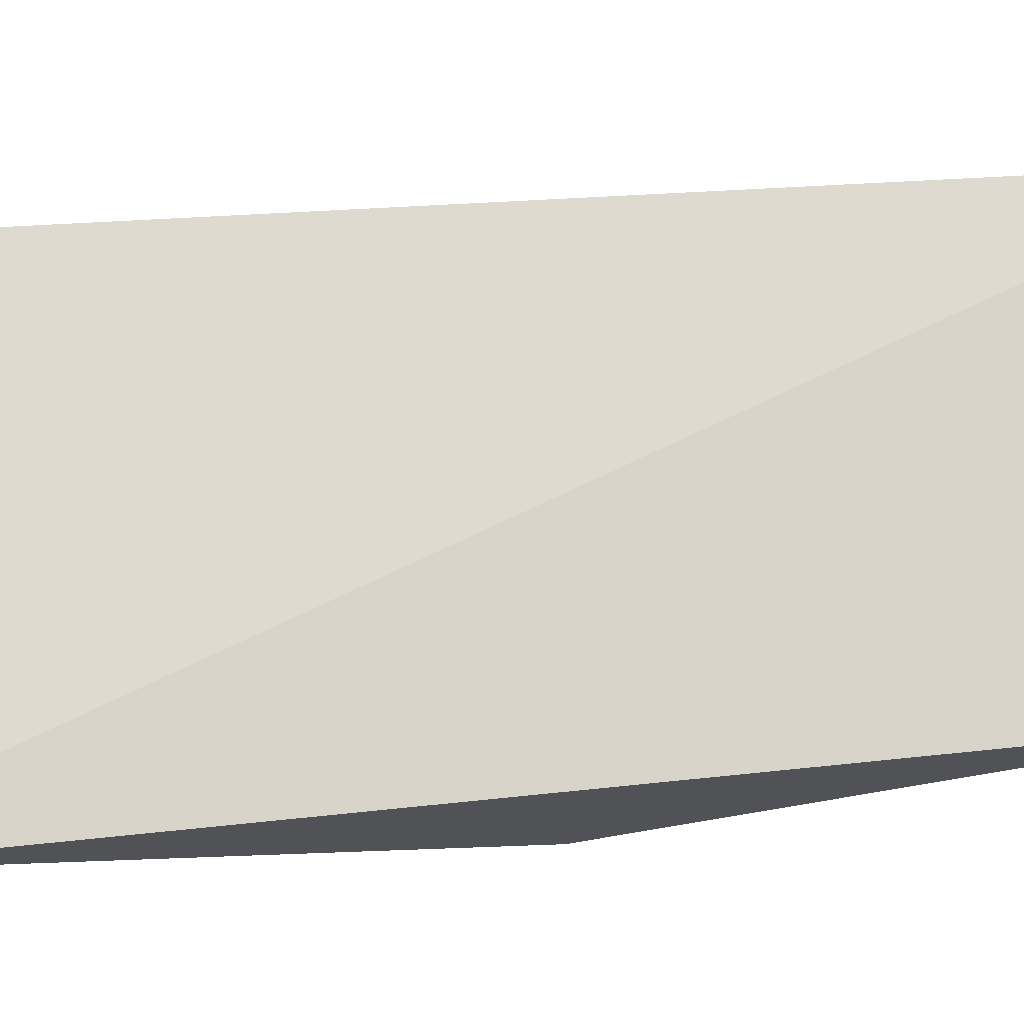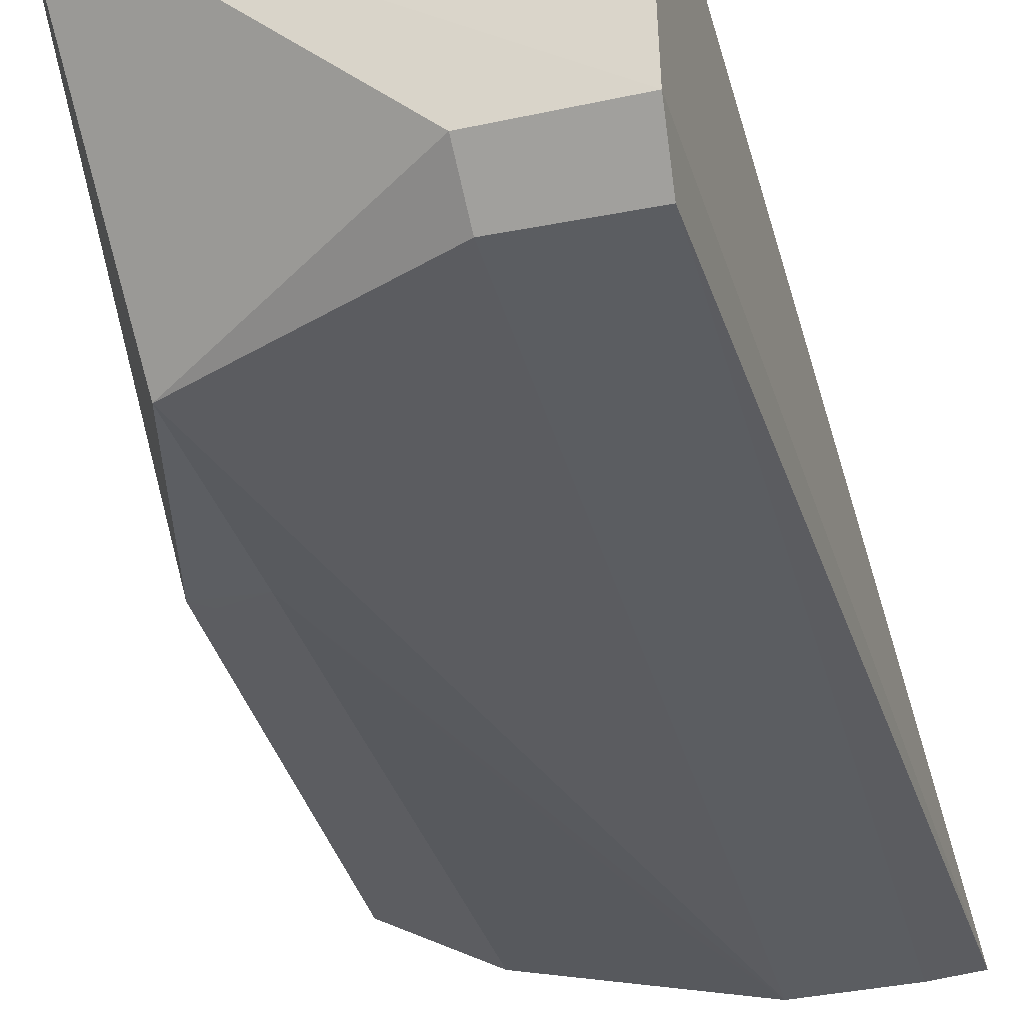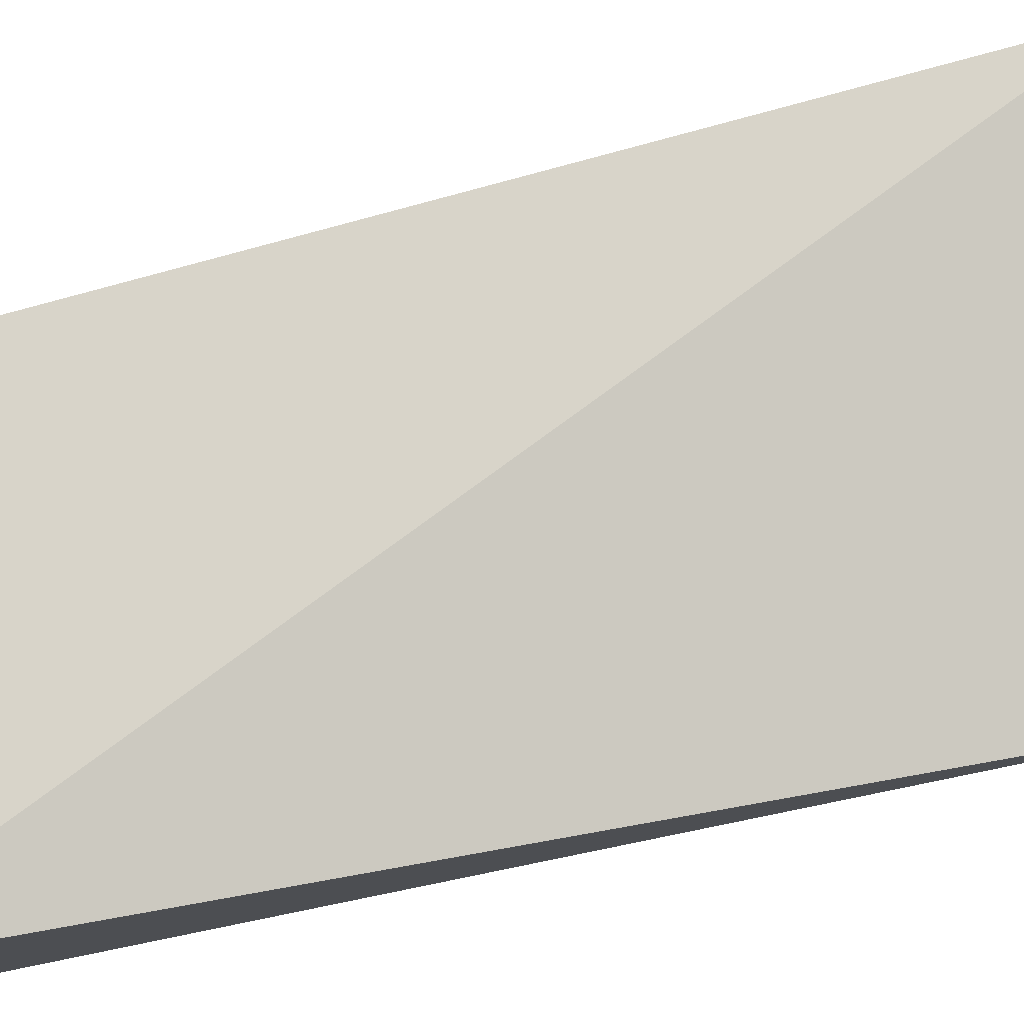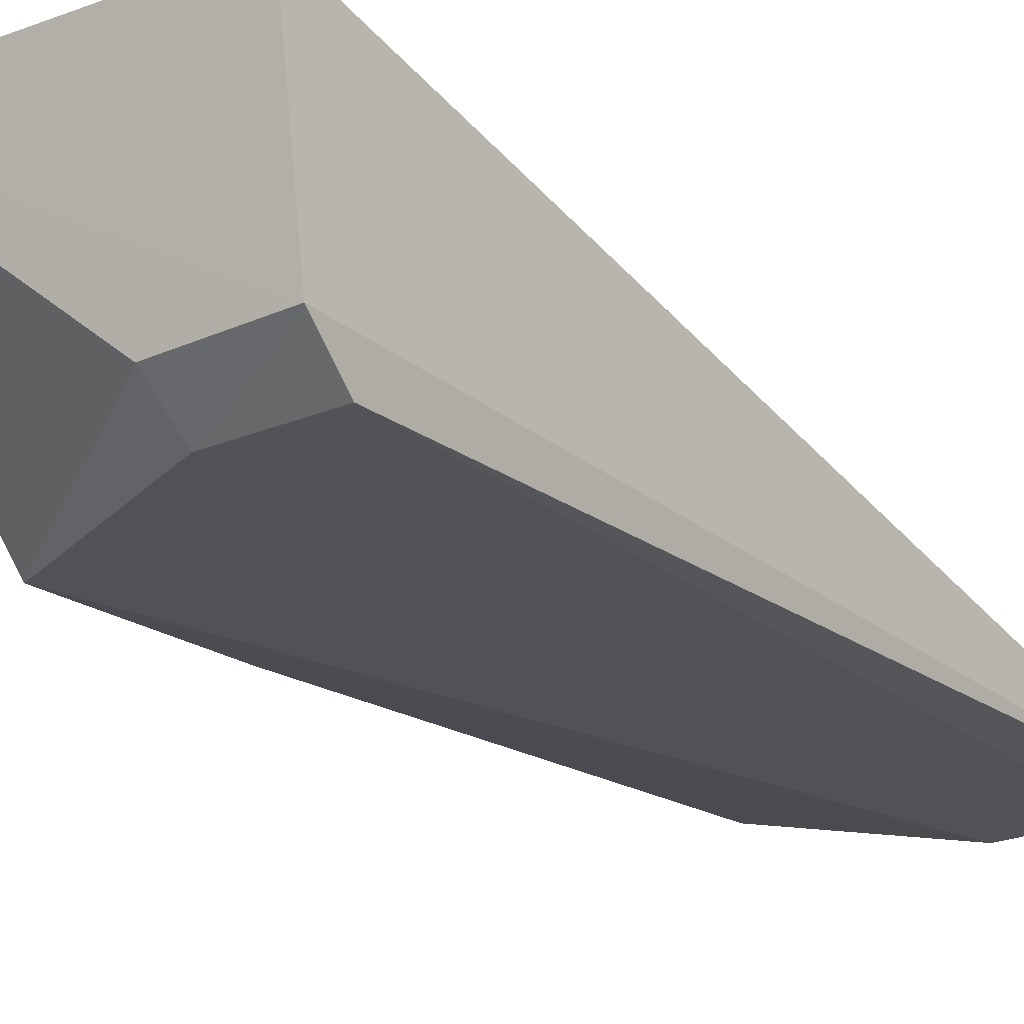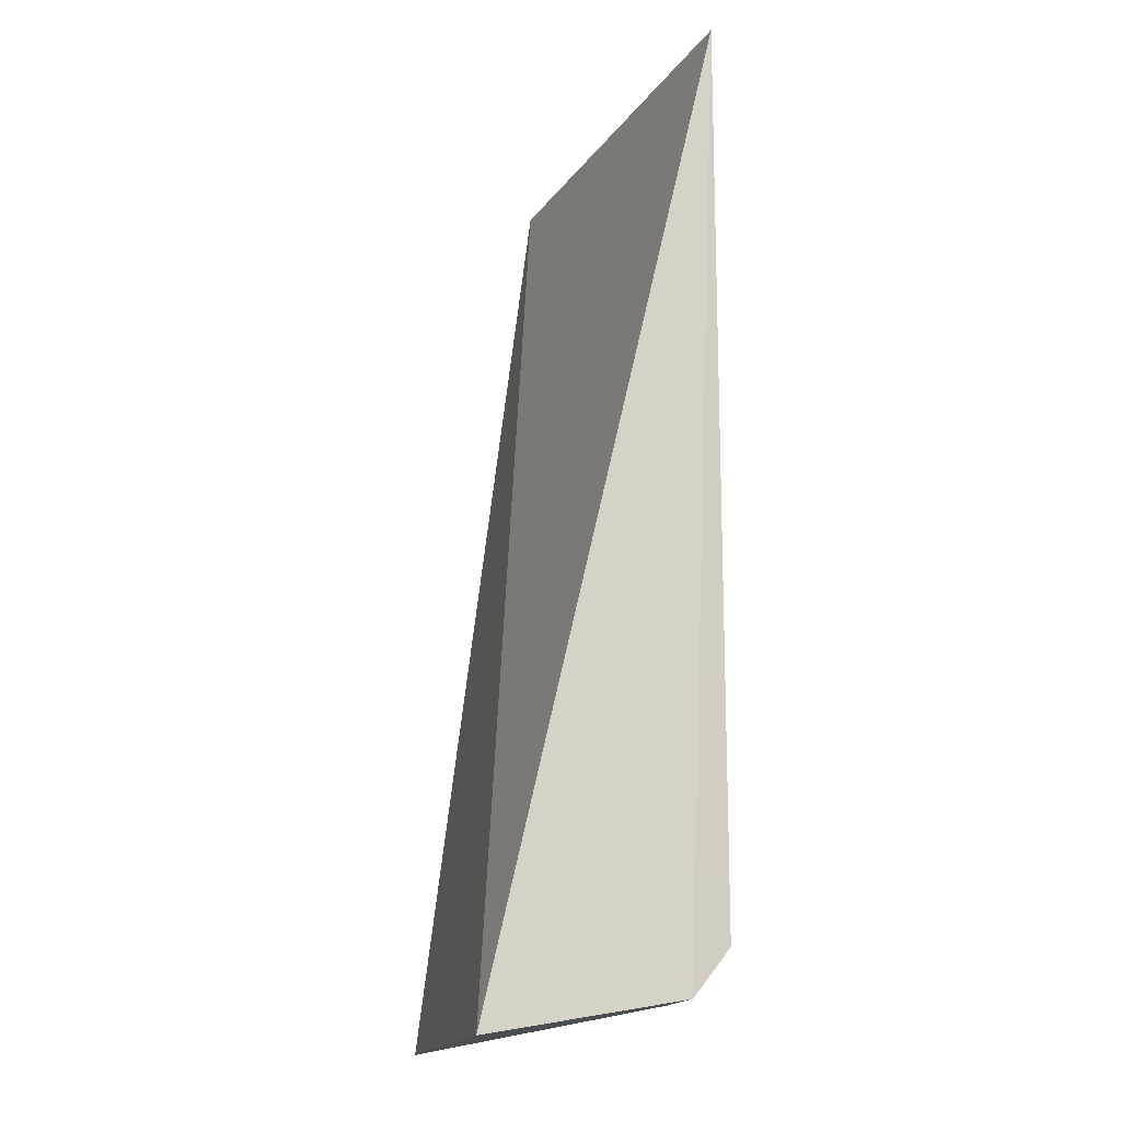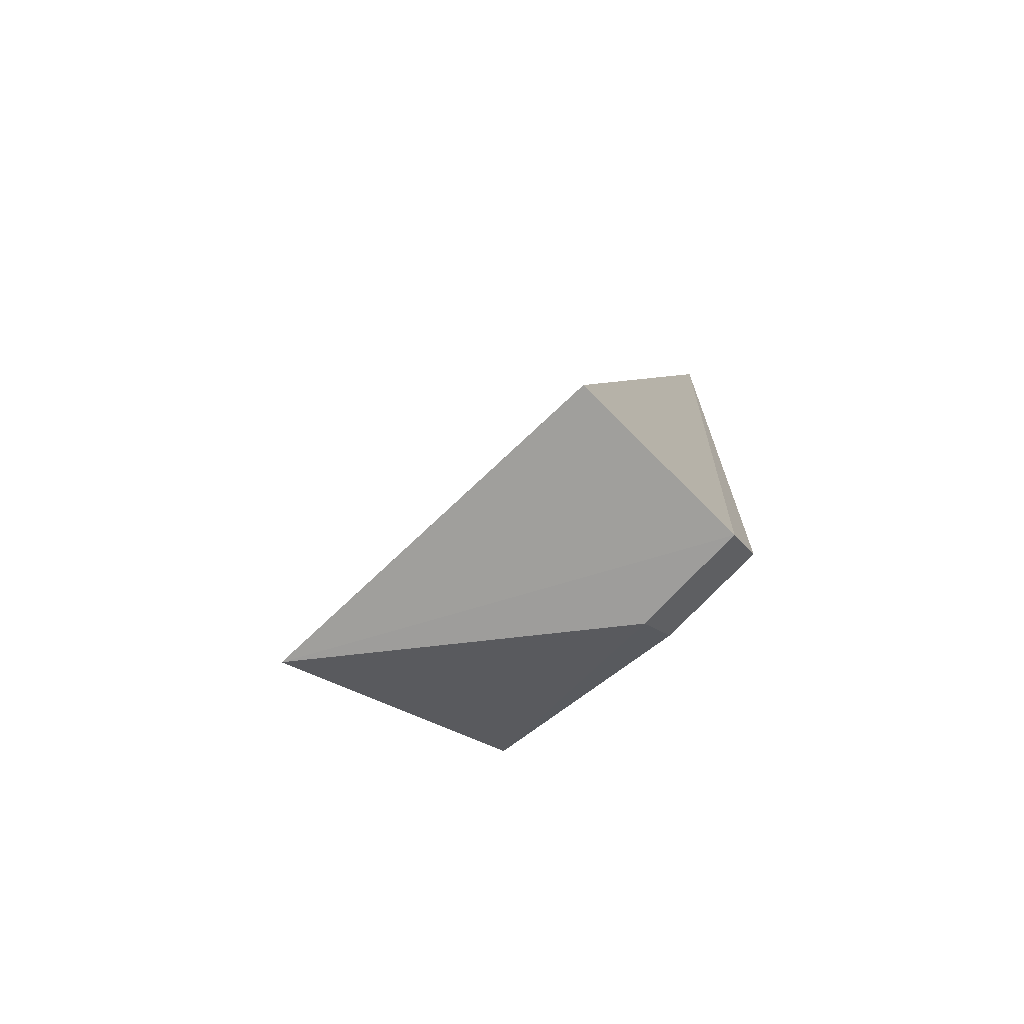
<metadata>
{"format":"obj","ext":"obj","renderer":"f3d","projection":"perspective","resolution":1024,"background":"white","views":[{"elev":73.8,"azim":89.8,"up":"+Y"},{"elev":-35.7,"azim":-165.8,"up":"+Y"},{"elev":76.0,"azim":-104.2,"up":"+Y"},{"elev":-22.3,"azim":-144.7,"up":"+Y"},{"elev":-15.7,"azim":-100.3,"up":"+Z"},{"elev":-77.8,"azim":-135.0,"up":"+Z"}]}
</metadata>
<code>
v 0.01084 -0.1631 -0.2351
v 0.0759 -0.09982 -0.4912
v 0.09417 -0.1335 -0.2342
v -0.01856 -0.1031 -0.4907
v 0.01113 -0.1642 -0.4698
v -0.02837 -0.1609 -0.2338
v 0.01167 -0.1548 -0.4815
v 0.06687 -0.1629 -0.4437
v 0.06632 -0.1493 -0.2351
v -0.01711 -0.1639 -0.4696
v -0.01807 -0.1542 -0.4819
v 0.0871 -0.1472 -0.3714
v 0.06562 -0.1609 -0.3897
v -0.01633 -0.1626 -0.2351
v 0.02429 -0.1622 -0.2657
v 0.08091 -0.1509 -0.3735
f 3 2 4
f 6 3 4
f 8 1 5
f 8 7 2
f 8 5 7
f 9 6 1
f 9 3 6
f 10 5 1
f 11 4 2
f 11 2 7
f 11 7 5
f 11 5 10
f 11 10 6
f 11 6 4
f 12 8 2
f 12 2 3
f 13 1 8
f 13 8 12
f 13 3 9
f 14 10 1
f 14 1 6
f 14 6 10
f 15 13 9
f 15 9 1
f 15 1 13
f 16 13 12
f 16 12 3
f 16 3 13

</code>
